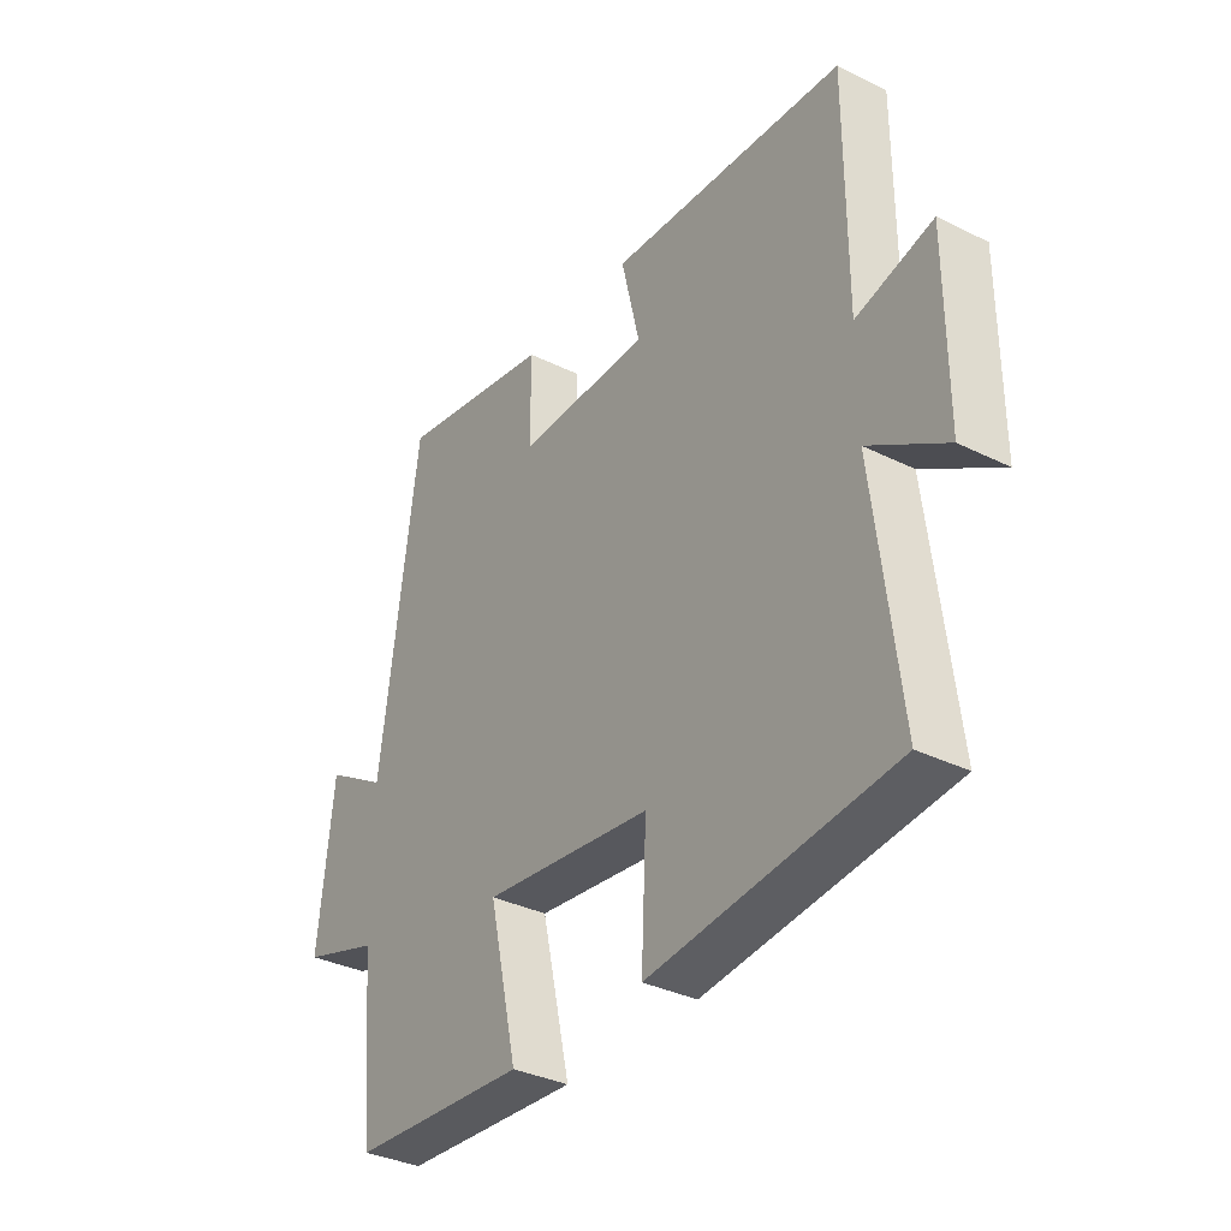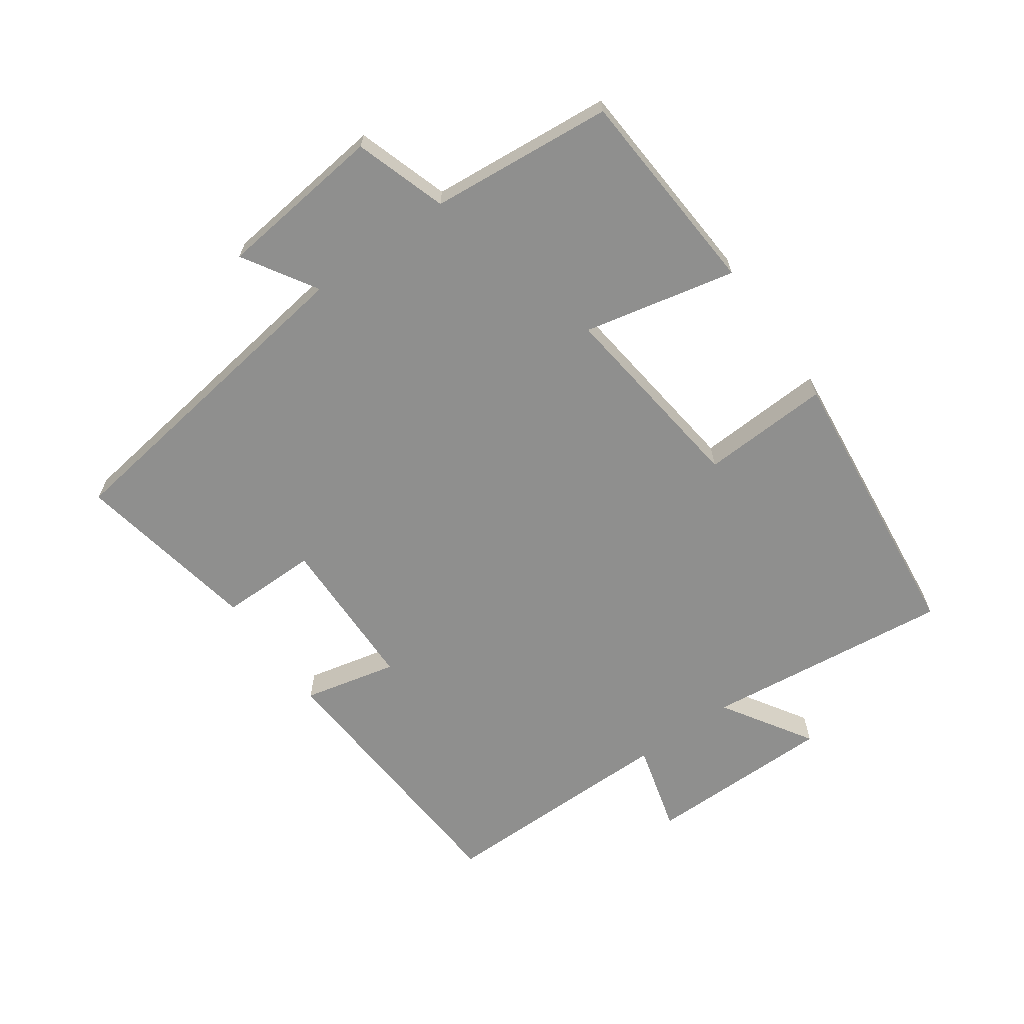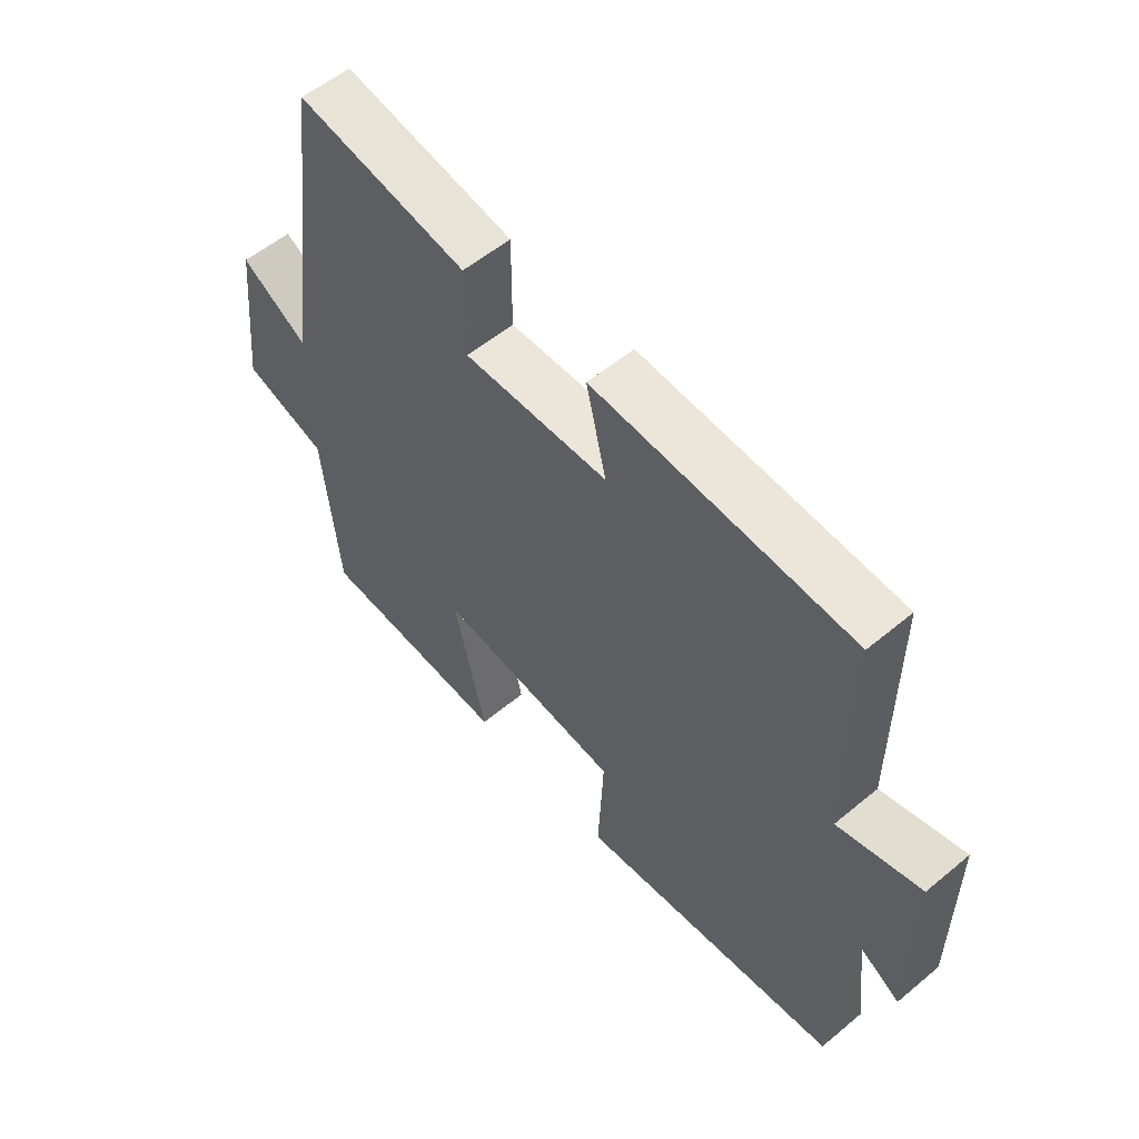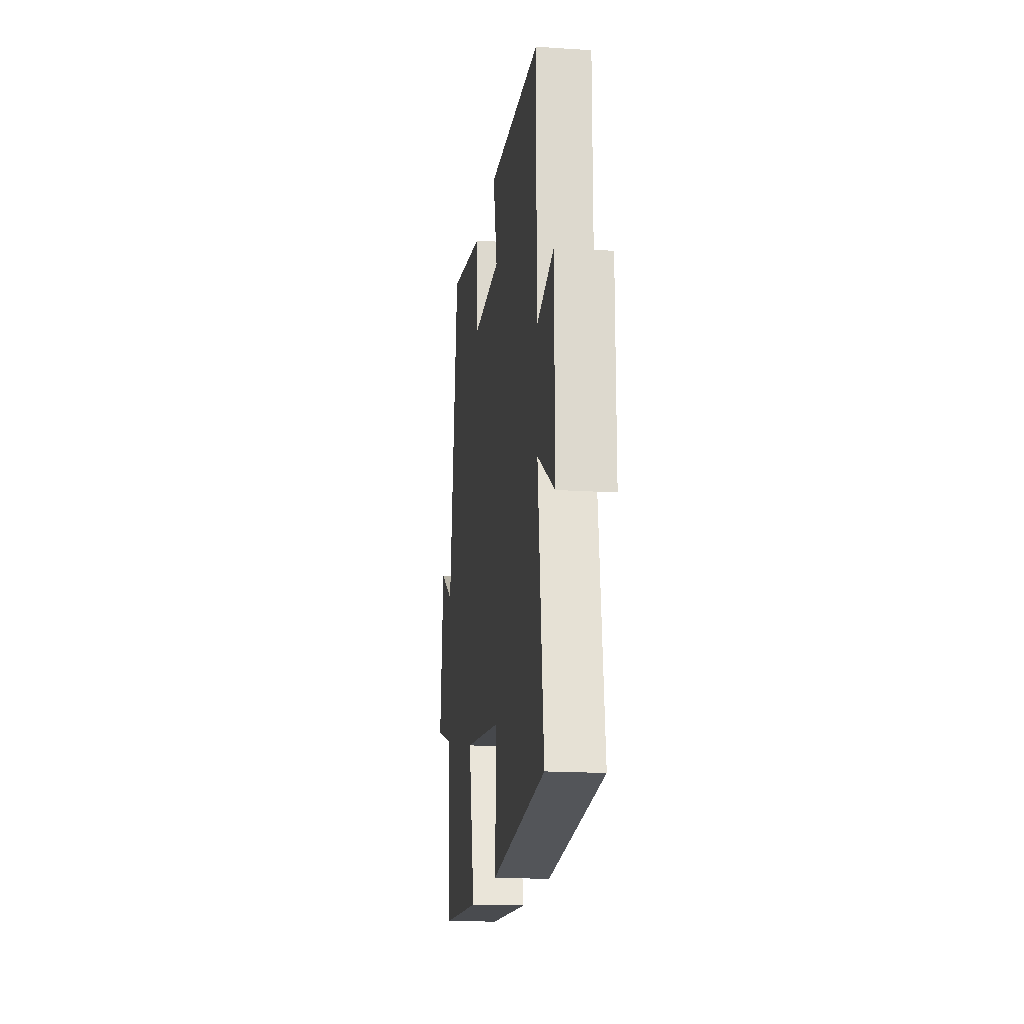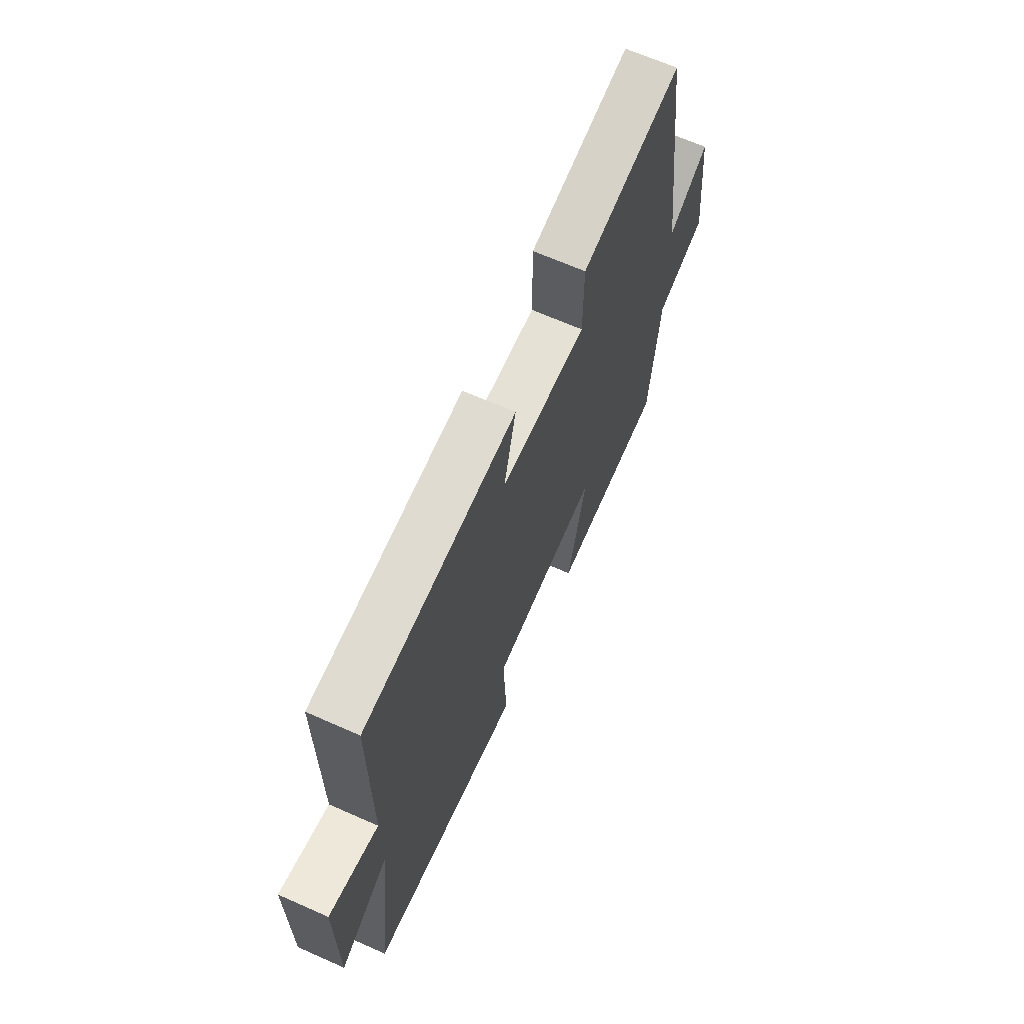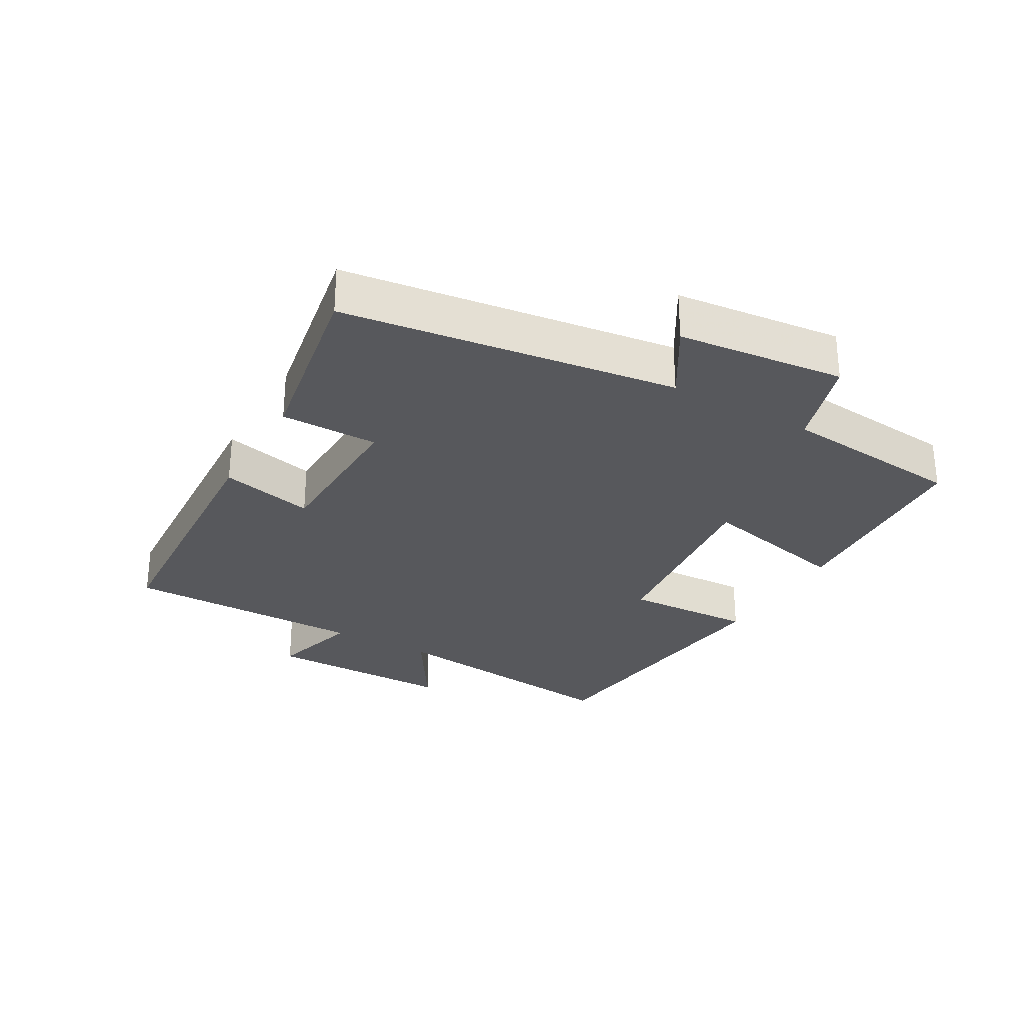
<metadata>
{"format":"obj","ext":"obj","renderer":"f3d","projection":"perspective","resolution":1024,"background":"white","views":[{"elev":-34.4,"azim":-123.7,"up":"+Z"},{"elev":-65.2,"azim":125.6,"up":"+Y"},{"elev":56.1,"azim":-131.0,"up":"+Z"},{"elev":-17.6,"azim":-97.4,"up":"+Z"},{"elev":66.5,"azim":-66.0,"up":"+Z"},{"elev":-28.8,"azim":60.2,"up":"+Y"}]}
</metadata>
<code>
v -0.546 0.07 -0.449
v -0.5 0.07 -0.065
v -0.64 0.07 -0.152
v -0.64 0.07 0.14
v -0.5 0.07 0.101
v -0.5 0.07 0.475
v -0.067 0.07 0.5
v -0.101 0.07 0.355
v 0.143 0.07 0.349
v 0.143 0.07 0.5
v 0.43 0.07 0.551
v 0.5 0.07 0.037
v 0.614 0.07 0.106
v 0.642 0.07 -0.152
v 0.5 0.07 -0.197
v 0.473 0.07 -0.48
v 0.148 0.07 -0.5
v 0.201 0.07 -0.265
v -0.109 0.07 -0.301
v -0.1 0.07 -0.5
v -0.546 0 -0.449
v -0.5 0 -0.065
v -0.64 0 -0.152
v -0.64 0 0.14
v -0.5 0 0.101
v -0.5 0 0.475
v -0.067 0 0.5
v -0.101 0 0.355
v 0.143 0 0.349
v 0.143 0 0.5
v 0.43 0 0.551
v 0.5 0 0.037
v 0.614 0 0.106
v 0.642 0 -0.152
v 0.5 0 -0.197
v 0.473 0 -0.48
v 0.148 0 -0.5
v 0.201 0 -0.265
v -0.109 0 -0.301
v -0.1 0 -0.5
f 19 20 1 2
f 18 19 2
f 15 16 17 18
f 15 18 2
f 12 13 14 15
f 12 15 2
f 9 10 11 12
f 8 9 12 2
f 5 6 7 8
f 5 8 2 3
f 3 4 5
f 22 21 40 39
f 22 39 38
f 38 37 36 35
f 22 38 35
f 35 34 33 32
f 22 35 32
f 32 31 30 29
f 22 32 29 28
f 28 27 26 25
f 23 22 28 25
f 25 24 23
f 1 21 22 2
f 2 22 23 3
f 3 23 24 4
f 4 24 25 5
f 5 25 26 6
f 6 26 27 7
f 7 27 28 8
f 8 28 29 9
f 9 29 30 10
f 10 30 31 11
f 11 31 32 12
f 12 32 33 13
f 13 33 34 14
f 14 34 35 15
f 15 35 36 16
f 16 36 37 17
f 17 37 38 18
f 18 38 39 19
f 19 39 40 20
f 20 40 21 1

</code>
